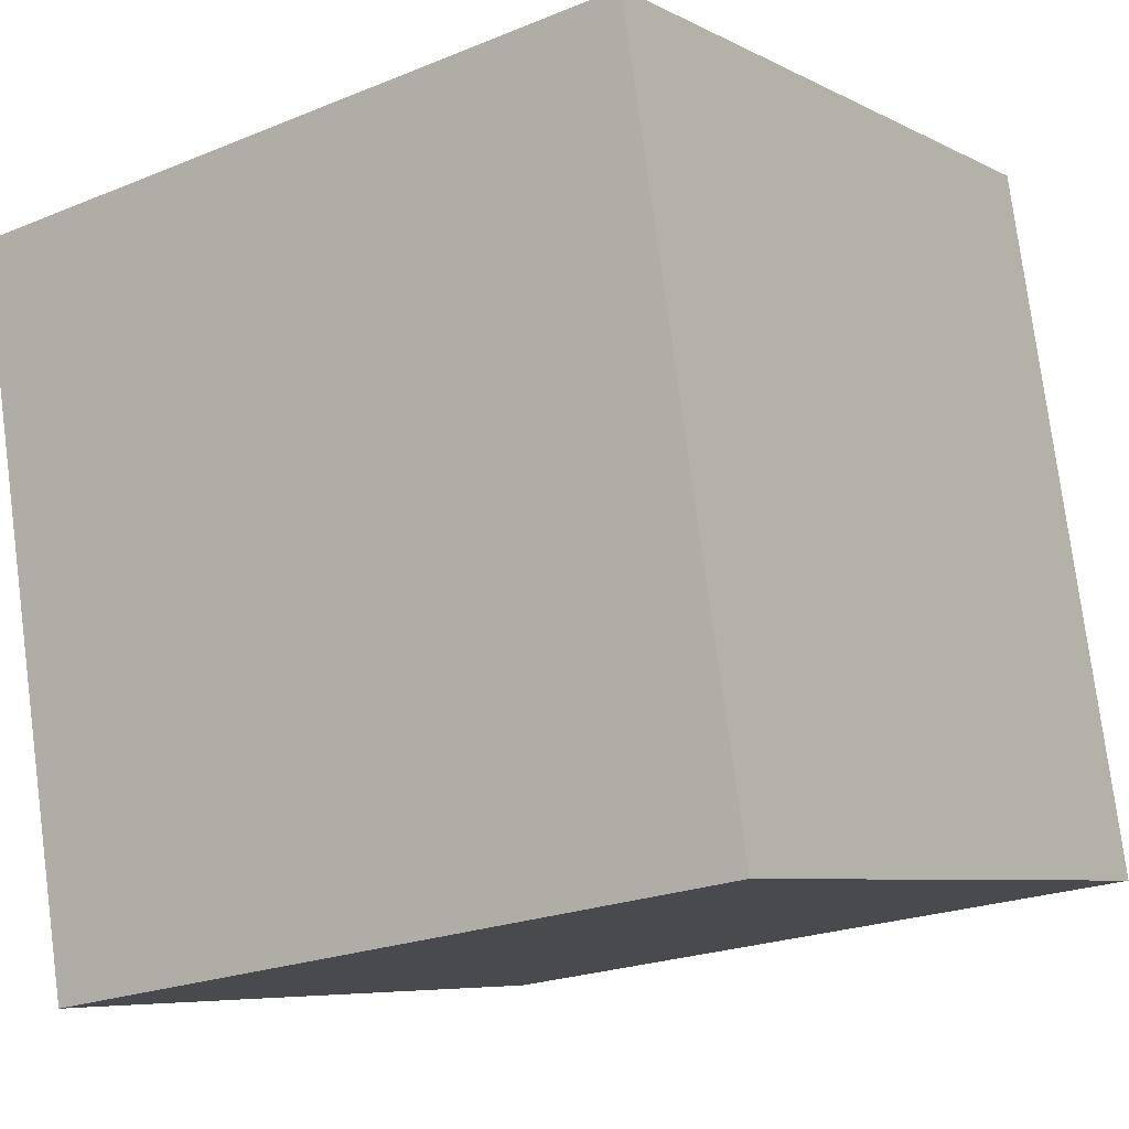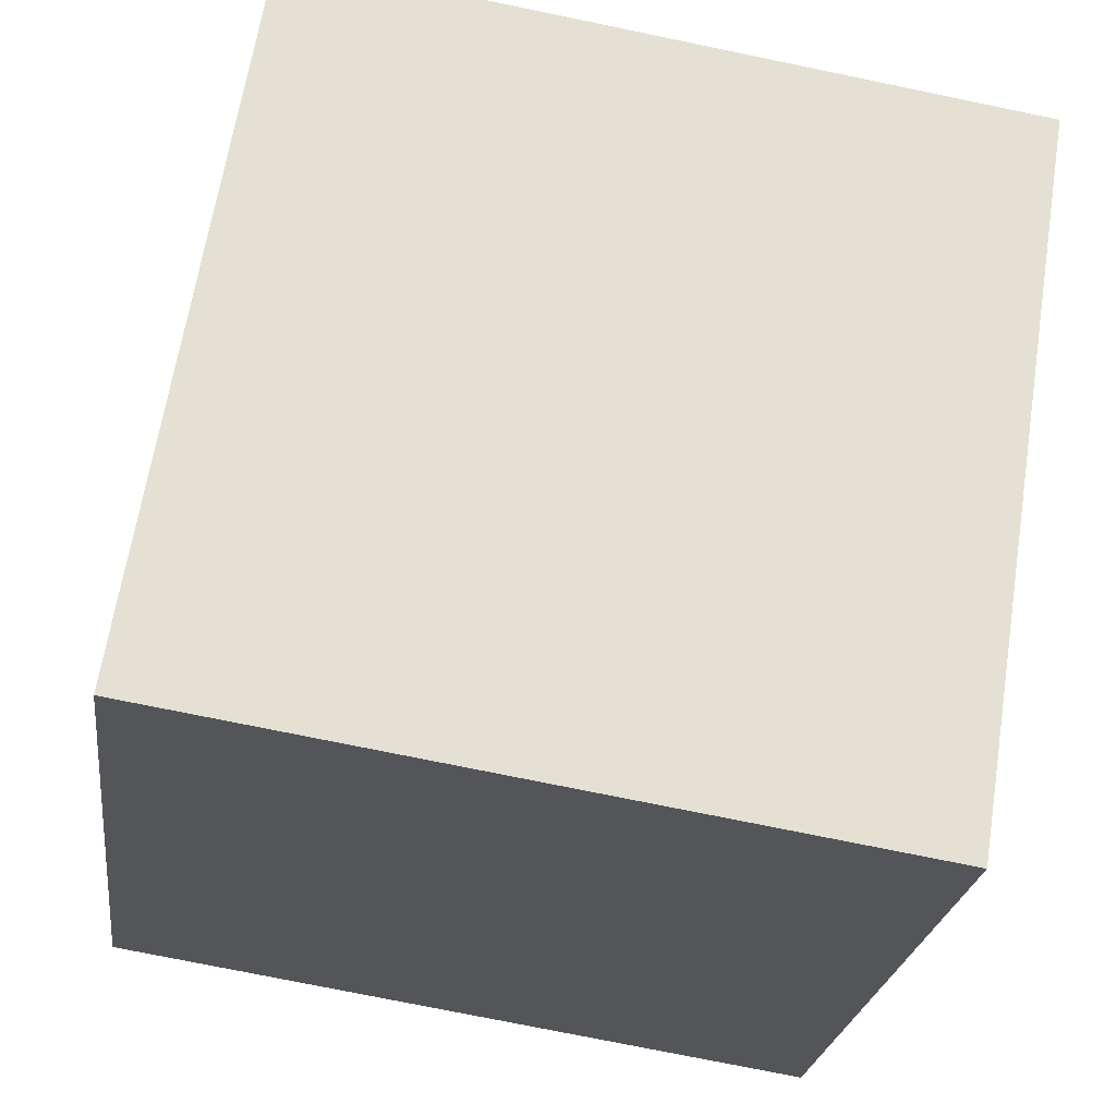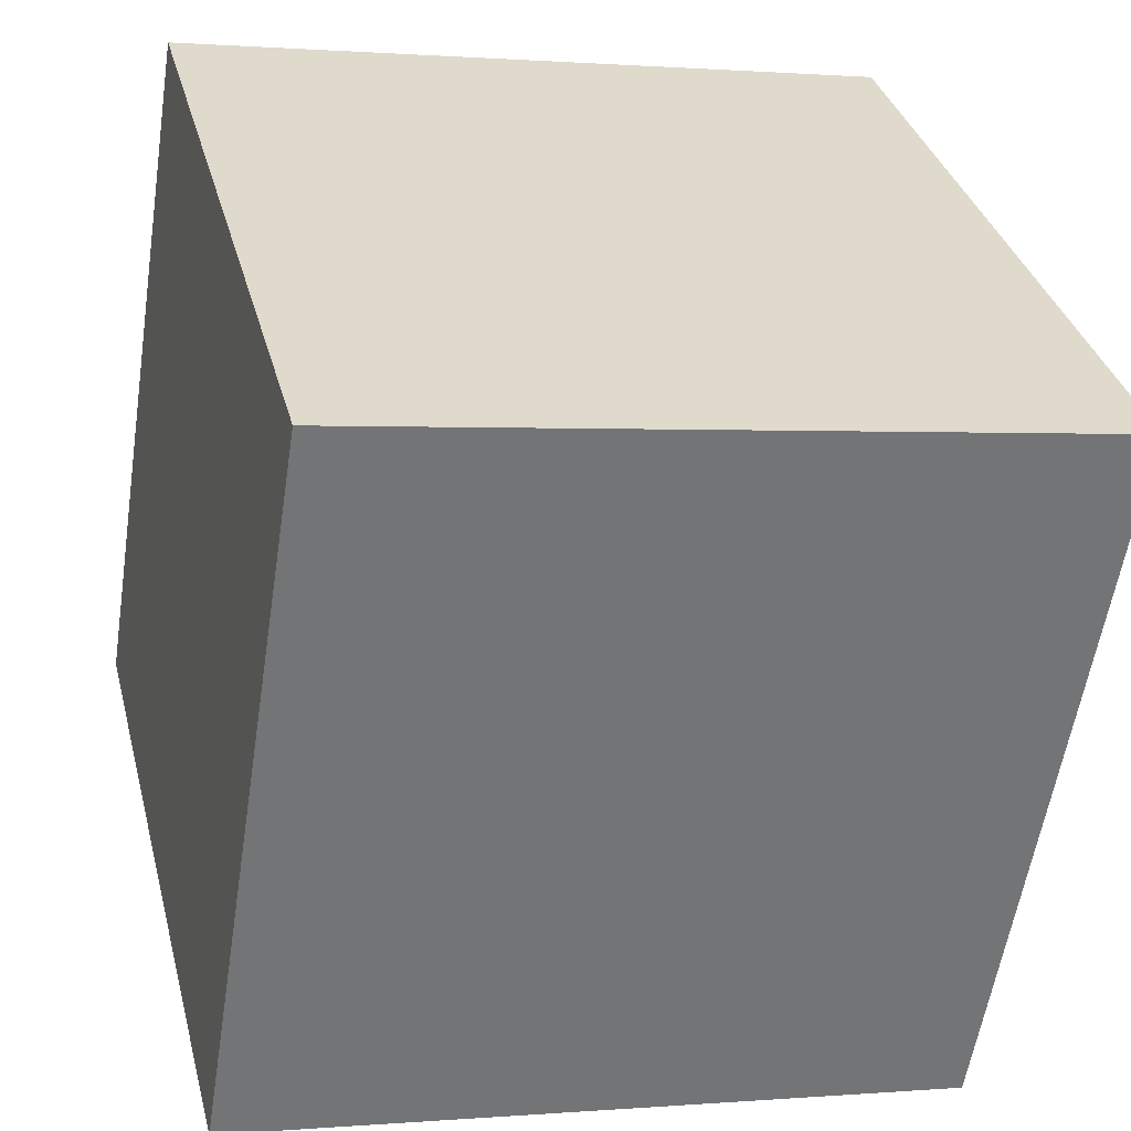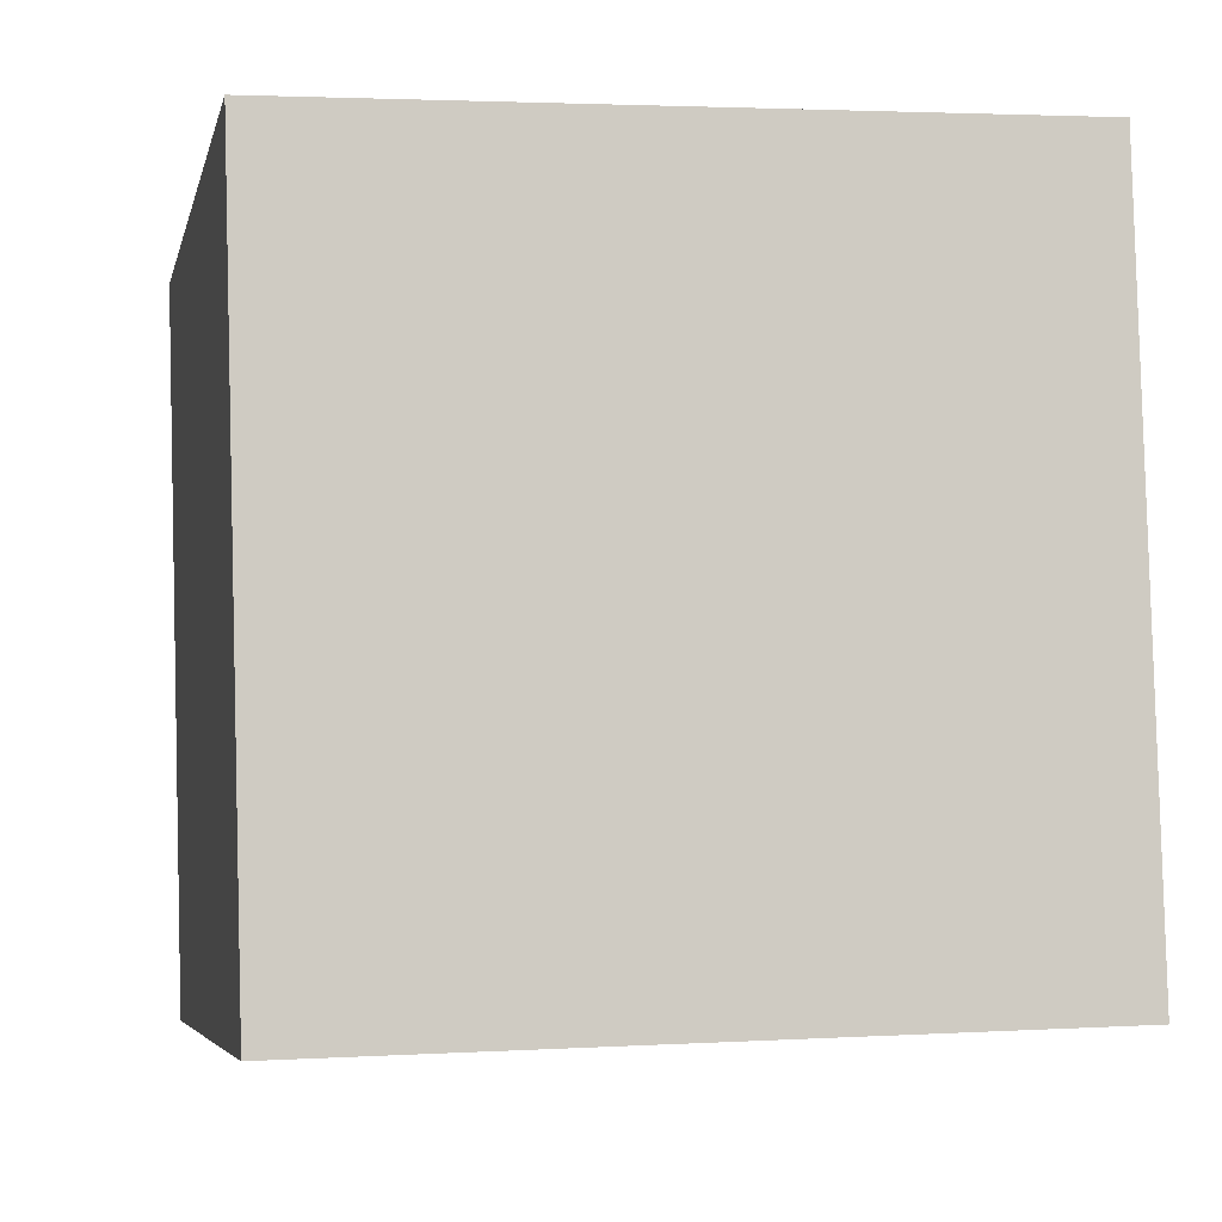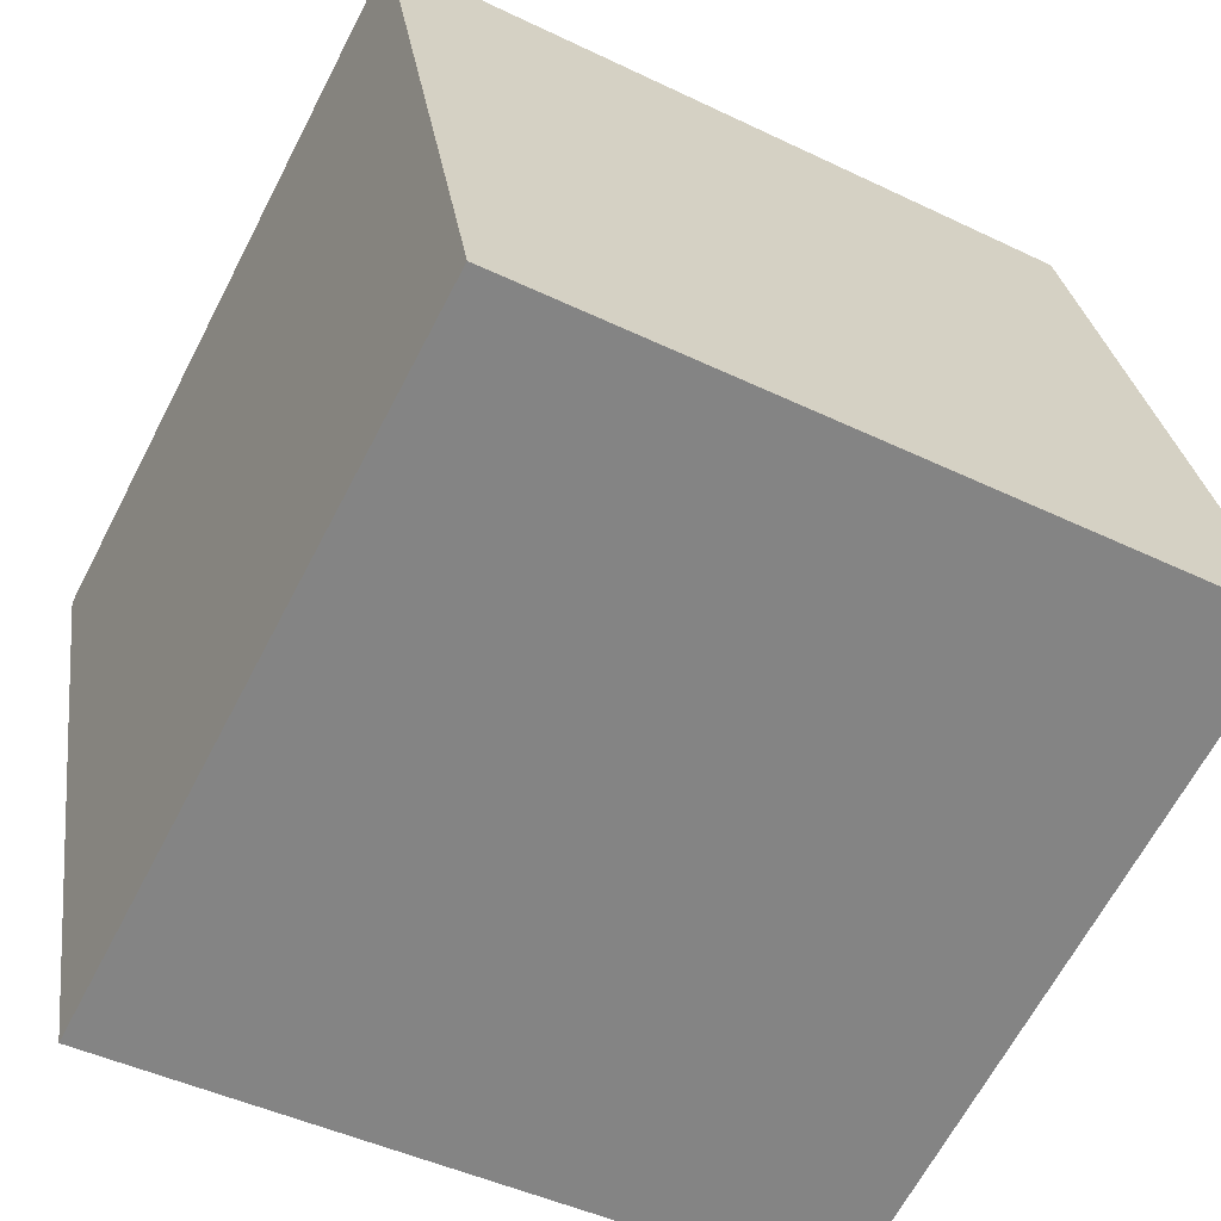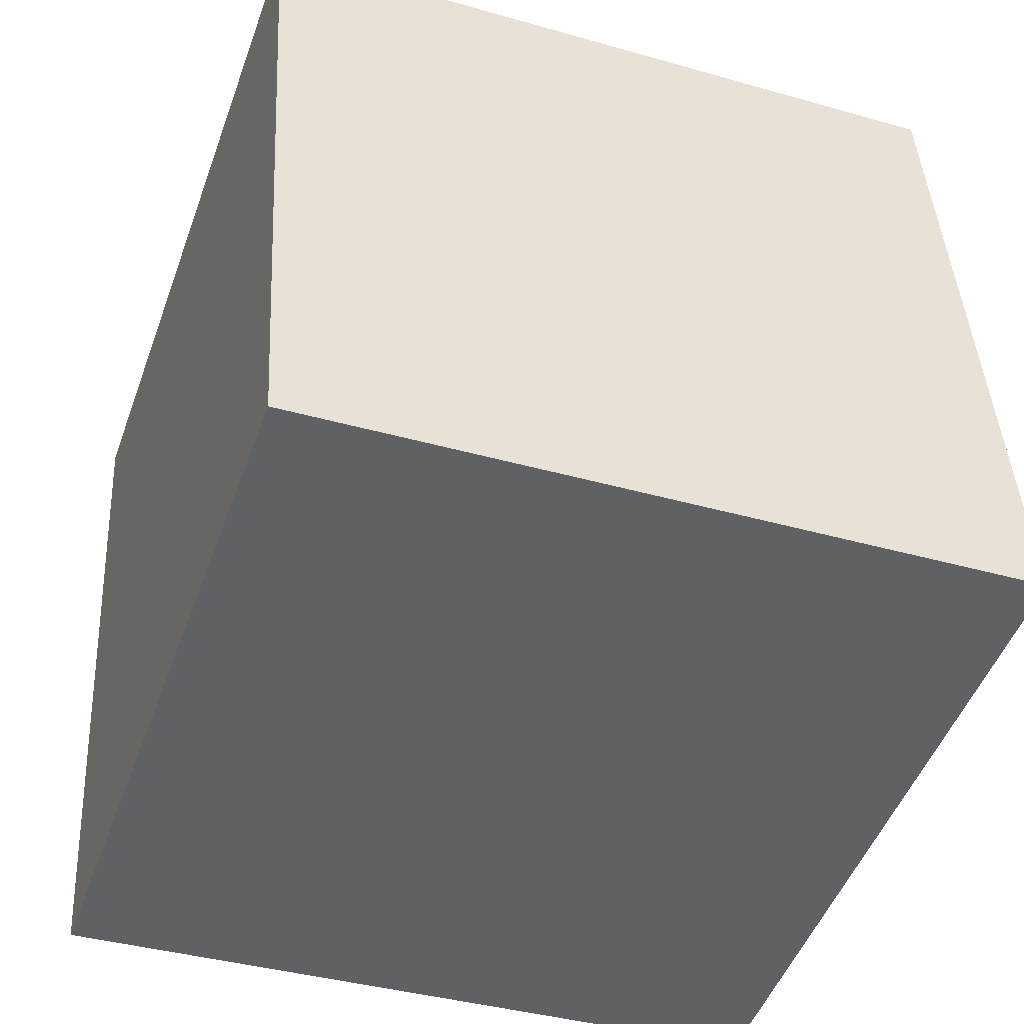
<metadata>
{"format":"obj","ext":"obj","renderer":"f3d","projection":"perspective","resolution":1024,"background":"white","views":[{"elev":-6.6,"azim":124.4,"up":"+Z"},{"elev":-23.9,"azim":-97.0,"up":"+Z"},{"elev":34.2,"azim":-103.8,"up":"+Z"},{"elev":3.9,"azim":168.3,"up":"+Y"},{"elev":-65.2,"azim":62.8,"up":"+Z"},{"elev":-38.8,"azim":160.5,"up":"+Z"}]}
</metadata>
<code>
v 0.7207 0.3449 -0.309
v 0.719 0.7399 -0.246
v 0.7193 0.6768 0.149
v 0.7207 0.3449 -0.309
v 0.7193 0.6768 0.149
v 0.721 0.2818 0.08597
v 0.3207 0.3432 -0.309
v 0.321 0.2801 0.08597
v 0.3193 0.6751 0.149
v 0.3207 0.3432 -0.309
v 0.3193 0.6751 0.149
v 0.319 0.7382 -0.246
v 0.7207 0.3449 -0.309
v 0.3207 0.3432 -0.309
v 0.319 0.7382 -0.246
v 0.7207 0.3449 -0.309
v 0.319 0.7382 -0.246
v 0.719 0.7399 -0.246
v 0.719 0.7399 -0.246
v 0.319 0.7382 -0.246
v 0.3193 0.6751 0.149
v 0.719 0.7399 -0.246
v 0.3193 0.6751 0.149
v 0.7193 0.6768 0.149
v 0.7193 0.6768 0.149
v 0.3193 0.6751 0.149
v 0.321 0.2801 0.08597
v 0.7193 0.6768 0.149
v 0.321 0.2801 0.08597
v 0.721 0.2818 0.08597
v 0.3207 0.3432 -0.309
v 0.7207 0.3449 -0.309
v 0.721 0.2818 0.08597
v 0.3207 0.3432 -0.309
v 0.721 0.2818 0.08597
v 0.321 0.2801 0.08597
f 1 2 3
f 4 5 6
f 7 8 9
f 10 11 12
f 13 14 15
f 16 17 18
f 19 20 21
f 22 23 24
f 25 26 27
f 28 29 30
f 31 32 33
f 34 35 36

</code>
